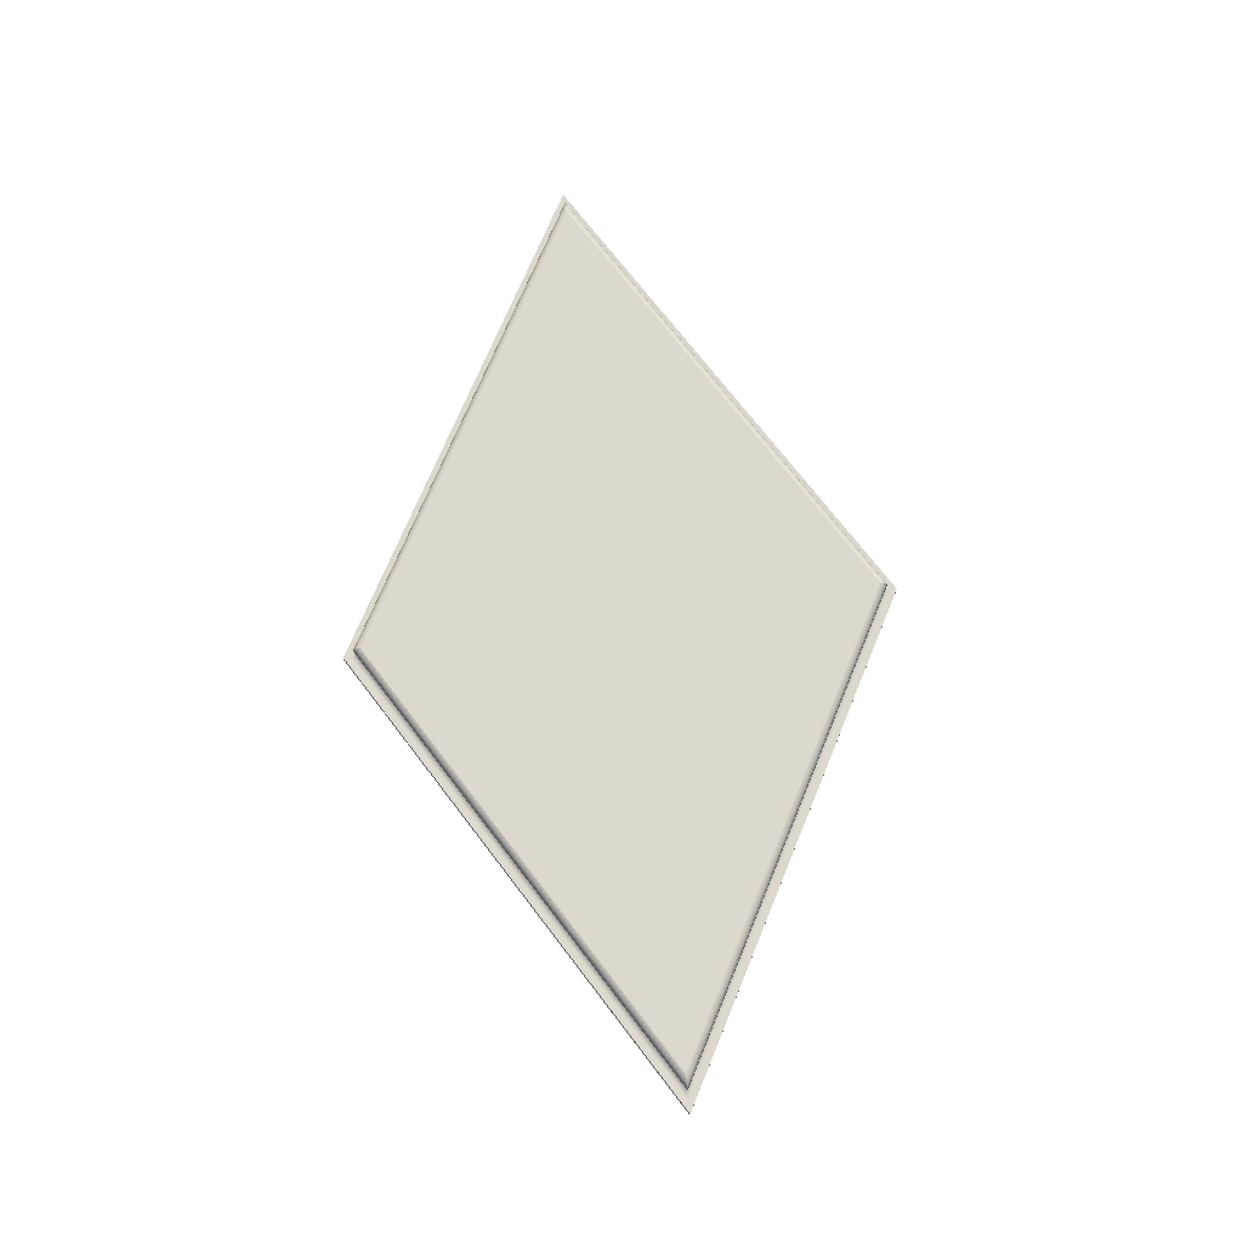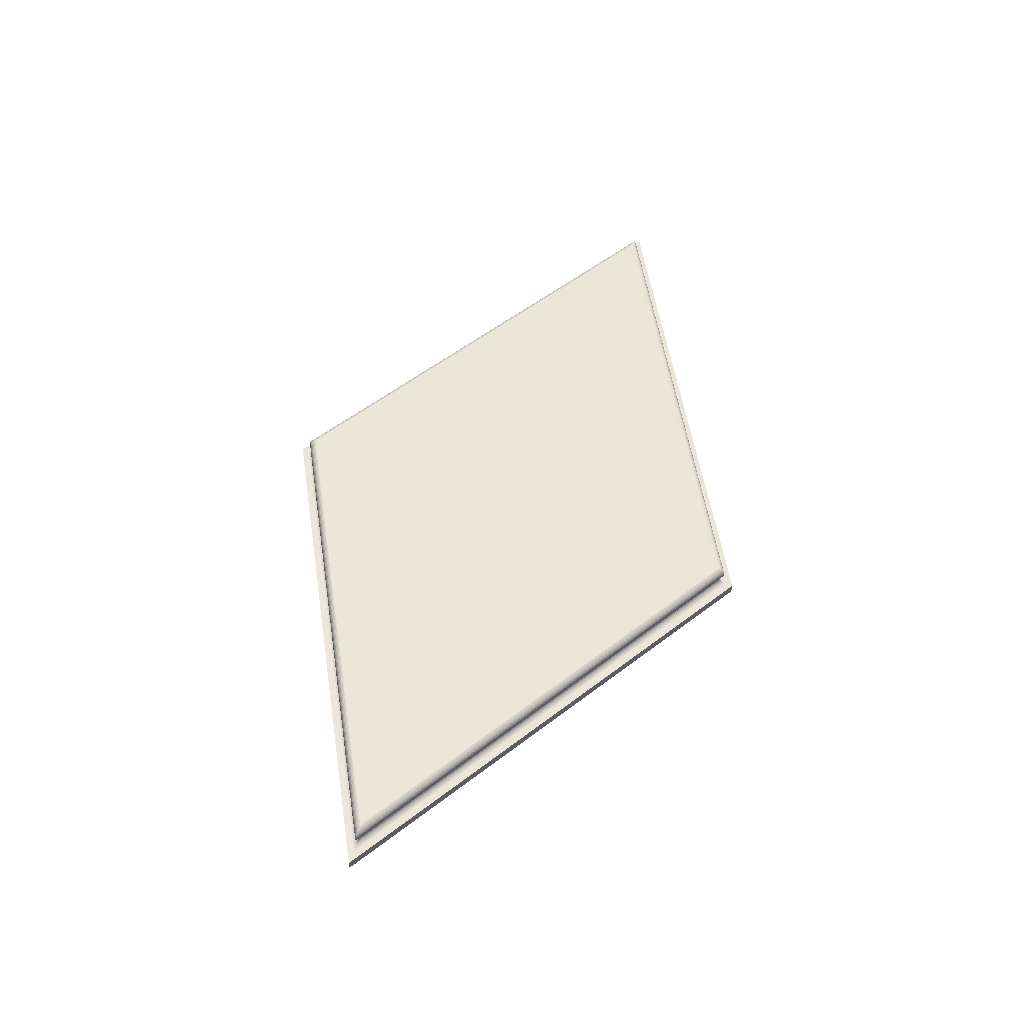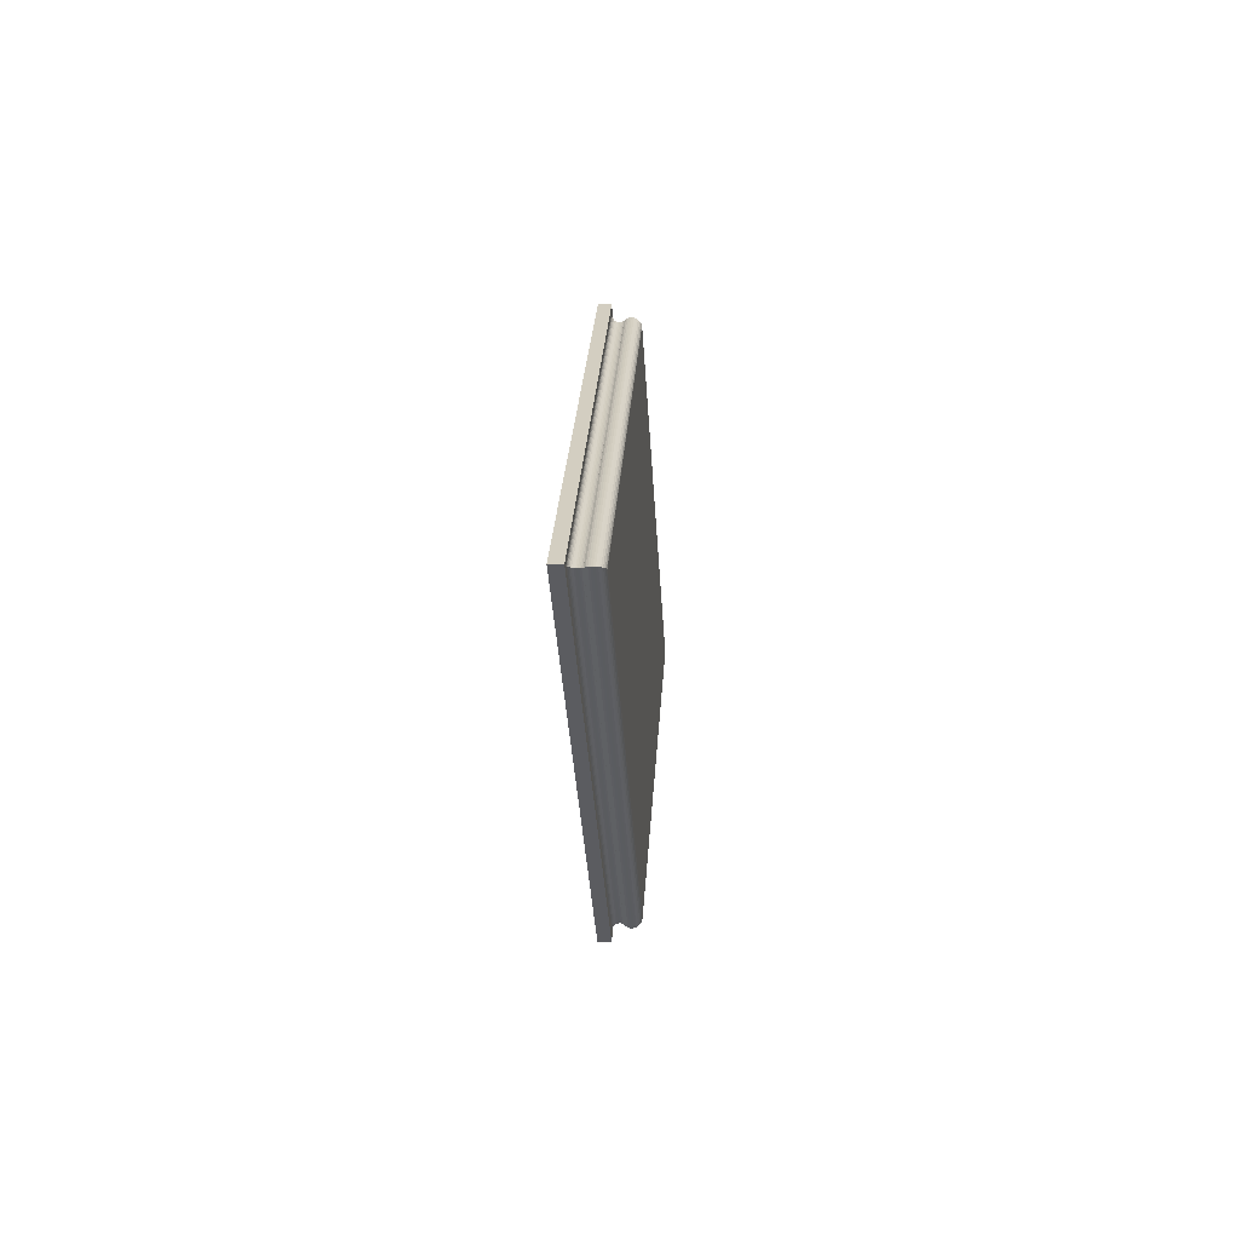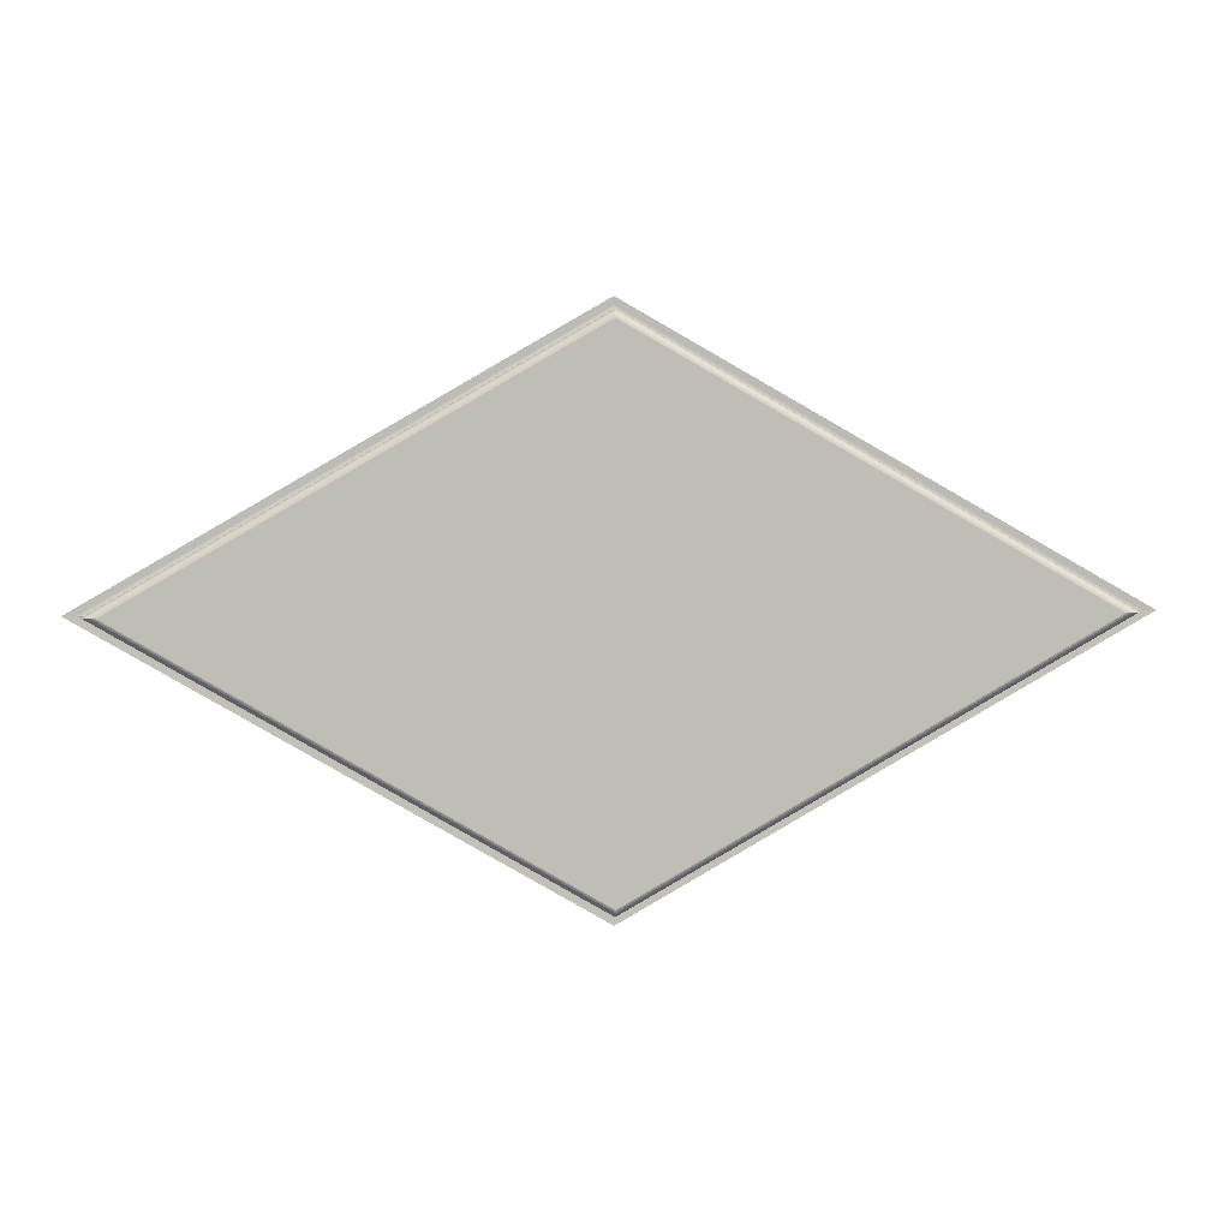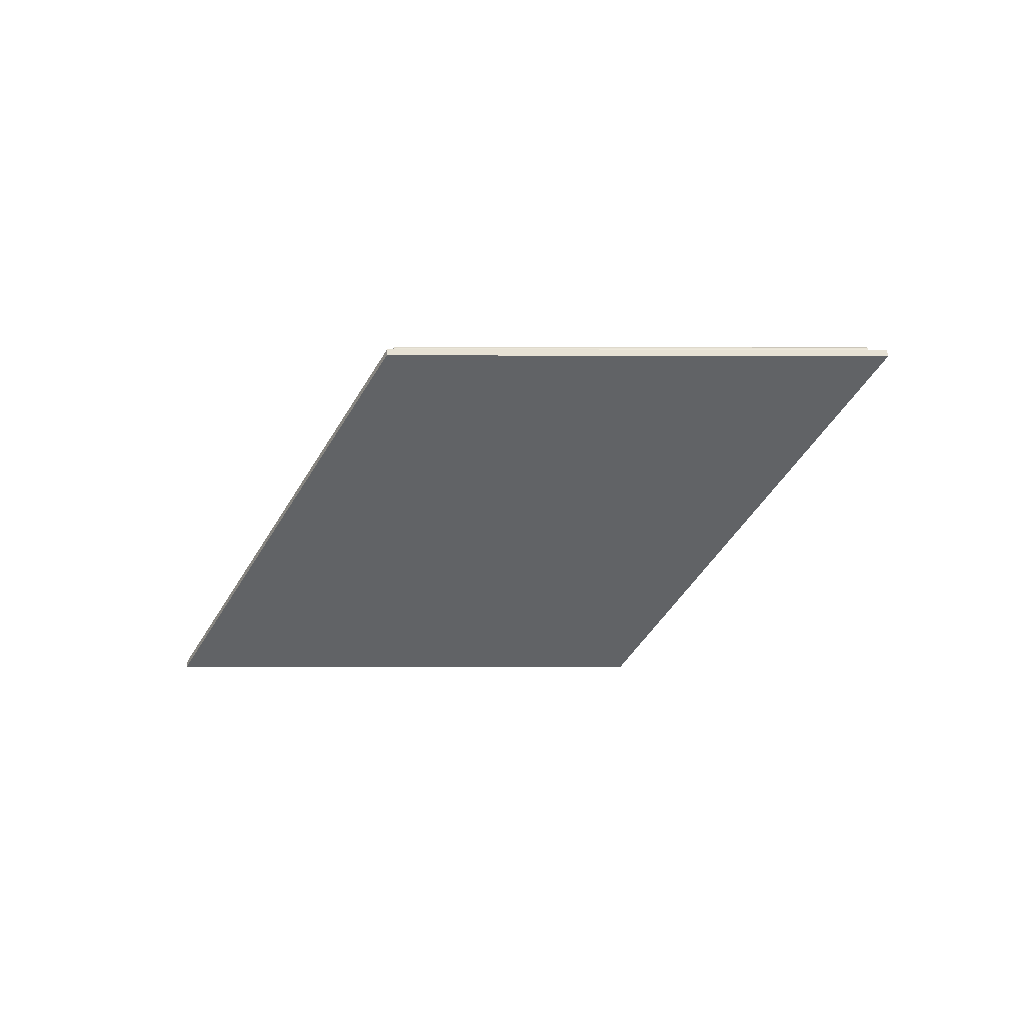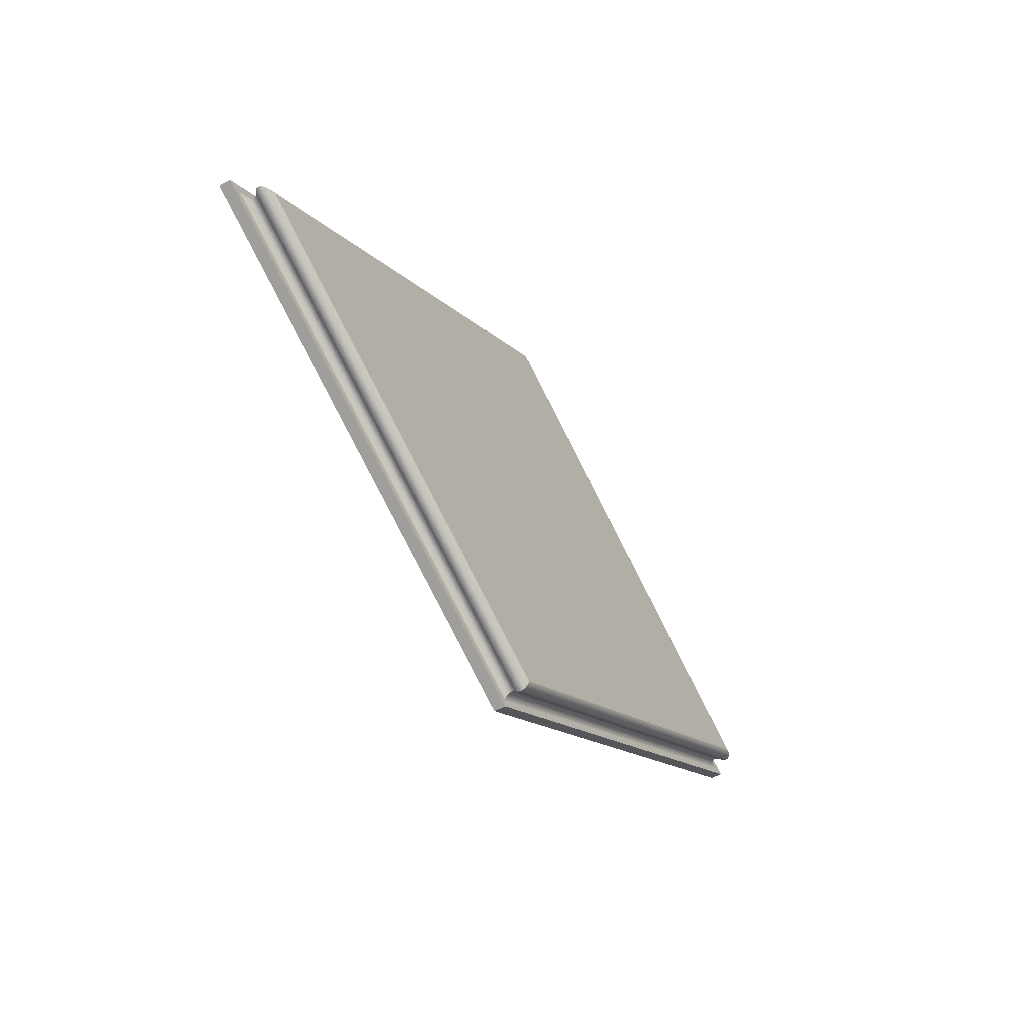
<metadata>
{"format":"obj","ext":"obj","renderer":"f3d","projection":"perspective","resolution":1024,"background":"white","views":[{"elev":72.4,"azim":-97.4,"up":"+Y"},{"elev":55.3,"azim":111.1,"up":"+Y"},{"elev":-4.5,"azim":93.6,"up":"+Z"},{"elev":4.9,"azim":177.2,"up":"+Z"},{"elev":-50.8,"azim":-150.0,"up":"+Y"},{"elev":-49.0,"azim":121.8,"up":"+Z"}]}
</metadata>
<code>
o Cube.001
v -12.92 -1.04 0.04284
v -12.92 -0.715 0.04284
v -12.58 -0.7203 0.04147
v -12.5 -0.7178 0.04117
v -12.36 -0.6913 0.04061
v -12.22 -0.6073 0.04002
v -12.18 -0.5344 0.03988
v -12.19 -0.4968 0.03991
v -12.24 -0.4267 0.04012
v -12.24 -0.4239 0.04013
v -12.38 -0.2892 0.04068
v -12.39 -0.2391 0.0407
v -12.35 -0.3376 0.04057
v -12.25 -0.4224 0.04015
v -12.06 -0.007606 0.03938
v -12.15 -0.02988 0.03974
v -12.29 -0.09829 0.04032
v -12.34 -0.1418 0.04052
v -12.37 -0.1893 0.04065
v 0.007559 -0.7133 7.437
v 0.006714 -0.7187 7.231
v 0.007561 -1.04 7.438
v 0.005437 -0 6.907
v 0.006574 -0.7163 7.191
v 0.006406 -0.7065 7.149
v 0.00625 -0.6898 7.11
v 0.006113 -0.6668 7.076
v 0.005998 -0.6385 7.047
v 0.005911 -0.6058 7.025
v 0.005856 -0.5702 7.012
v 0.005833 -0.5329 7.006
v 0.005845 -0.4953 7.009
v 0.00589 -0.459 7.02
v 0.005967 -0.4252 7.039
v 0.005977 -0.4224 7.042
v 0.006306 -0.2376 7.124
v 0.00629 -0.2877 7.12
v 0.00623 -0.3361 7.105
v 0.006127 -0.3811 7.079
v 0.005986 -0.4209 7.044
v 0.005542 -0.006121 6.933
v 0.00575 -0.02839 6.985
v 0.005934 -0.059 7.031
v 0.006086 -0.09678 7.069
v 0.006202 -0.1403 7.098
v 0.006276 -0.1878 7.117
v -12.3 -0.6683 0.04037
v -12.25 -0.64 0.04017
v -12.19 -0.5717 0.03992
v -12.21 -0.4605 0.03998
v -12.22 -0.0605 0.04006
v -12.43 -0.708 0.04084
v -12.31 -0.3826 0.04039
v -12 -1e-06 0.03916
v 12.9 -1.04 -3.9e-05
v 12.9 -0.715 -3.9e-05
v 12.56 -0.7203 -3.9e-05
v 12.48 -0.7178 -3.9e-05
v 12.34 -0.6913 -3.9e-05
v 12.19 -0.6073 -3.9e-05
v 12.16 -0.5344 -3.9e-05
v 12.16 -0.4968 -3.9e-05
v 12.22 -0.4267 -3.9e-05
v 12.22 -0.4239 -3.9e-05
v 12.36 -0.2892 -3.9e-05
v 12.36 -0.2391 -3.9e-05
v 12.33 -0.3376 -3.9e-05
v 12.23 -0.4224 -3.9e-05
v 12.03 -0.007606 -3.9e-05
v 12.12 -0.02988 -3.9e-05
v 12.27 -0.09829 -3.9e-05
v 12.32 -0.1418 -3.9e-05
v 12.35 -0.1893 -3.9e-05
v -6e-06 -0.7133 -7.446
v 1.4e-05 -0.7187 -7.24
v -7e-06 -1.04 -7.446
v -7e-06 -0 -6.916
v -7e-06 -0.7163 -7.2
v -7e-06 -0.7065 -7.158
v -7e-06 -0.6898 -7.119
v -7e-06 -0.6668 -7.085
v -7e-06 -0.6385 -7.056
v -7e-06 -0.6058 -7.034
v -7e-06 -0.5702 -7.02
v -7e-06 -0.5329 -7.015
v -7e-06 -0.4953 -7.018
v -7e-06 -0.459 -7.029
v -7e-06 -0.4252 -7.048
v -7e-06 -0.4224 -7.051
v -7e-06 -0.2376 -7.133
v -7e-06 -0.2877 -7.129
v -7e-06 -0.3361 -7.114
v -7e-06 -0.3811 -7.088
v -7e-06 -0.4209 -7.053
v -7e-06 -0.006121 -6.942
v -7e-06 -0.02839 -6.994
v -7e-06 -0.059 -7.04
v -7e-06 -0.09678 -7.078
v -7e-06 -0.1403 -7.107
v -7e-06 -0.1878 -7.125
v 12.28 -0.6683 -3.8e-05
v 12.23 -0.64 -3.8e-05
v 12.17 -0.5717 -3.8e-05
v 12.18 -0.4605 -3.8e-05
v 12.2 -0.0605 -3.8e-05
v 12.41 -0.708 -3e-06
v 12.29 -0.3826 -3.8e-05
v 11.98 -1e-06 -3.9e-05
f 1 22 20 2
f 20 21 3 2
f 21 24 4 3
f 4 24 25 52
f 25 26 5 52
f 5 26 27 47
f 47 27 28 48
f 28 29 6 48
f 6 29 30 49
f 30 31 7 49
f 31 32 8 7
f 8 32 33 50
f 33 34 9 50
f 34 35 10 9
f 35 40 14 10
f 14 40 39 53
f 39 38 13 53
f 38 37 11 13
f 37 36 12 11
f 36 46 19 12
f 46 45 18 19
f 45 44 17 18
f 17 44 43 51
f 43 42 16 51
f 42 41 15 16
f 54 15 41 23
f 55 76 74 56
f 74 75 57 56
f 75 78 58 57
f 58 78 79 106
f 79 80 59 106
f 59 80 81 101
f 101 81 82 102
f 82 83 60 102
f 60 83 84 103
f 84 85 61 103
f 85 86 62 61
f 62 86 87 104
f 87 88 63 104
f 88 89 64 63
f 89 94 68 64
f 68 94 93 107
f 93 92 67 107
f 92 91 65 67
f 91 90 66 65
f 90 100 73 66
f 100 99 72 73
f 99 98 71 72
f 71 98 97 105
f 97 96 70 105
f 96 95 69 70
f 108 69 95 77
f 23 41 69 108
f 69 41 42 70
f 70 42 43 105
f 105 43 44 71
f 71 44 45 72
f 72 45 46 73
f 73 46 36 66
f 66 36 37 65
f 65 37 38 67
f 67 38 39 107
f 107 39 40 68
f 68 40 35 64
f 64 35 34 63
f 63 34 33 104
f 104 33 32 62
f 62 32 31 61
f 61 31 30 103
f 103 30 29 60
f 60 29 28 102
f 102 28 27 101
f 101 27 26 59
f 59 26 25 106
f 106 25 24 58
f 58 24 21 57
f 57 21 20 56
f 56 20 22 55
f 1 2 74 76
f 74 2 3 75
f 75 3 4 78
f 78 4 52 79
f 79 52 5 80
f 80 5 47 81
f 81 47 48 82
f 82 48 6 83
f 83 6 49 84
f 84 49 7 85
f 85 7 8 86
f 86 8 50 87
f 87 50 9 88
f 88 9 10 89
f 89 10 14 94
f 94 14 53 93
f 93 53 13 92
f 92 13 11 91
f 91 11 12 90
f 90 12 19 100
f 100 19 18 99
f 99 18 17 98
f 98 17 51 97
f 97 51 16 96
f 96 16 15 95
f 95 15 54 77
f 1 76 55 22
f 23 108 77 54

</code>
